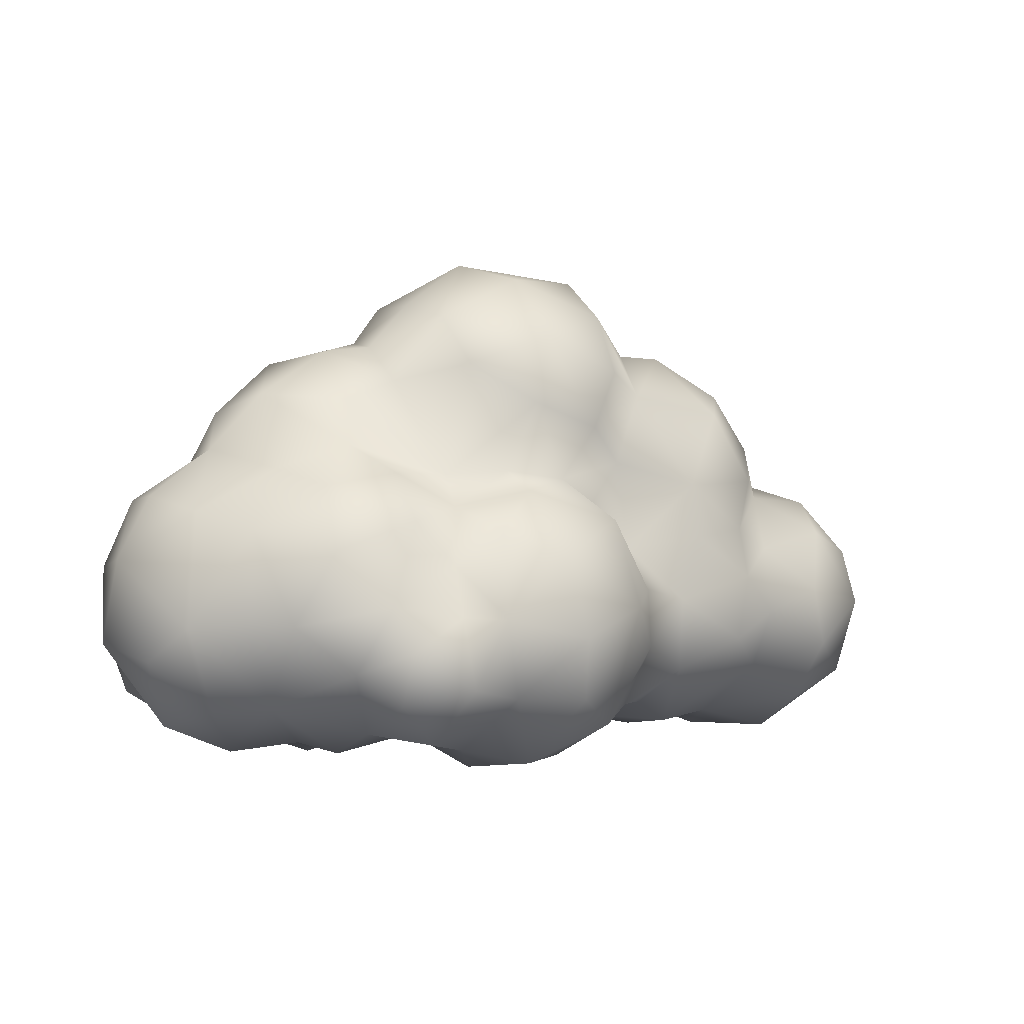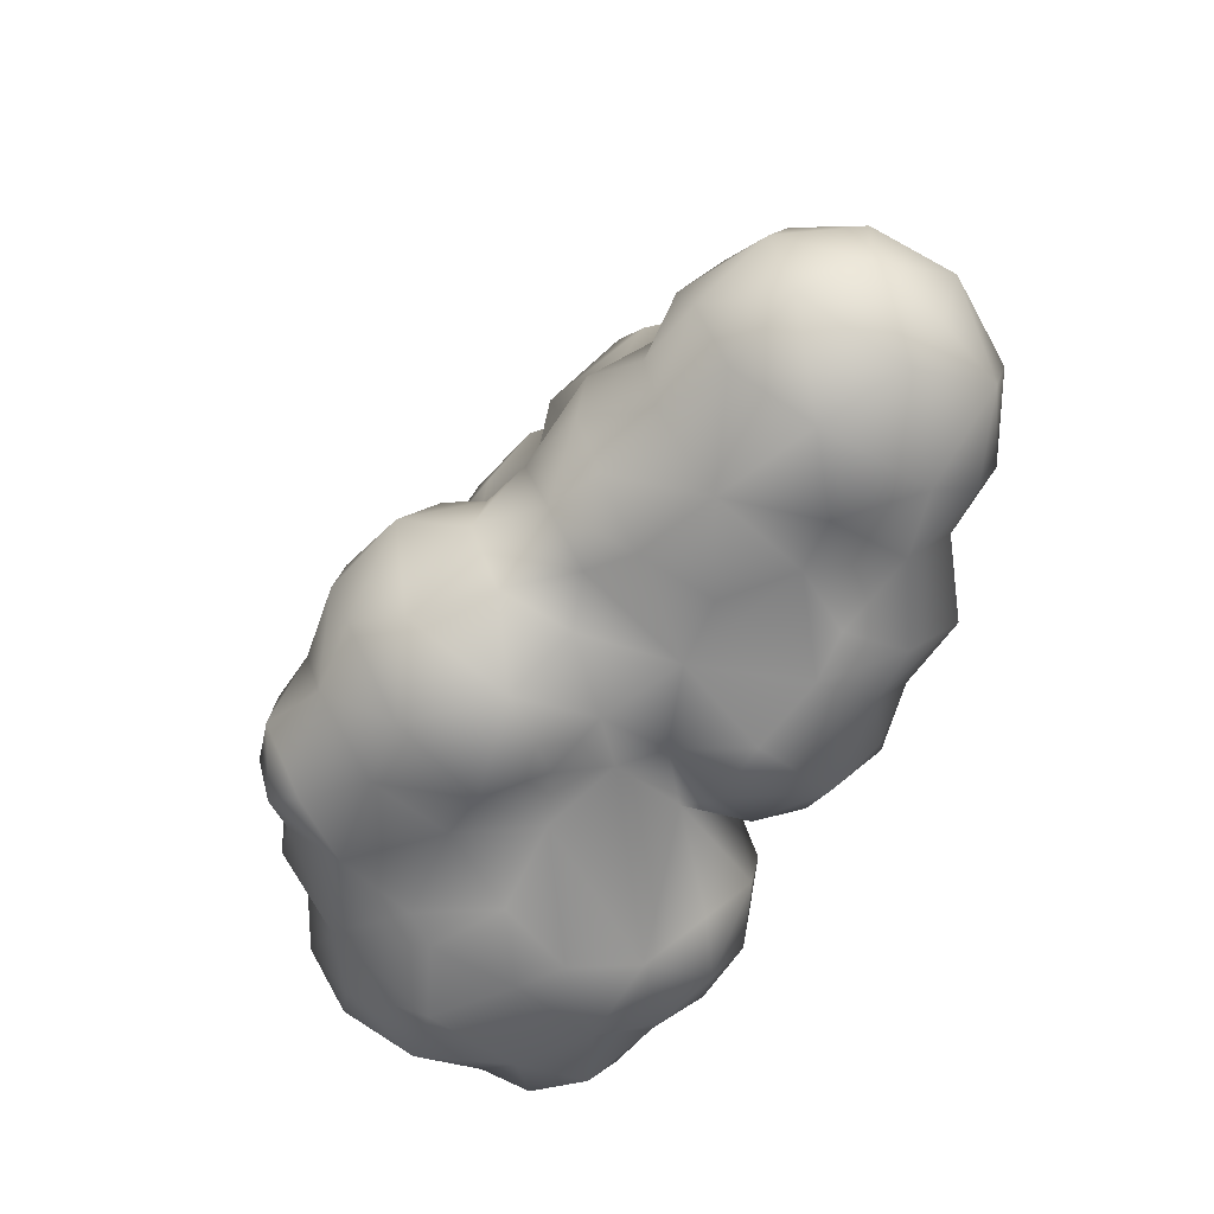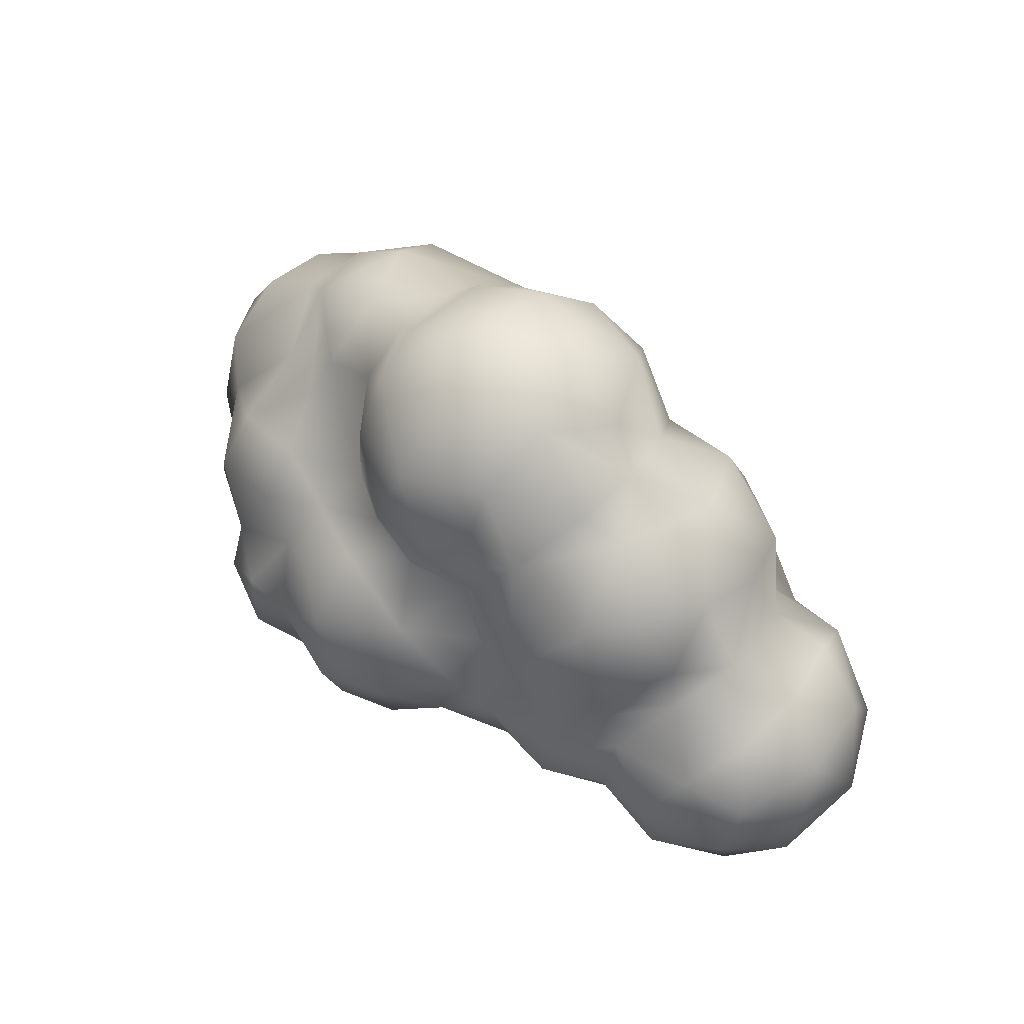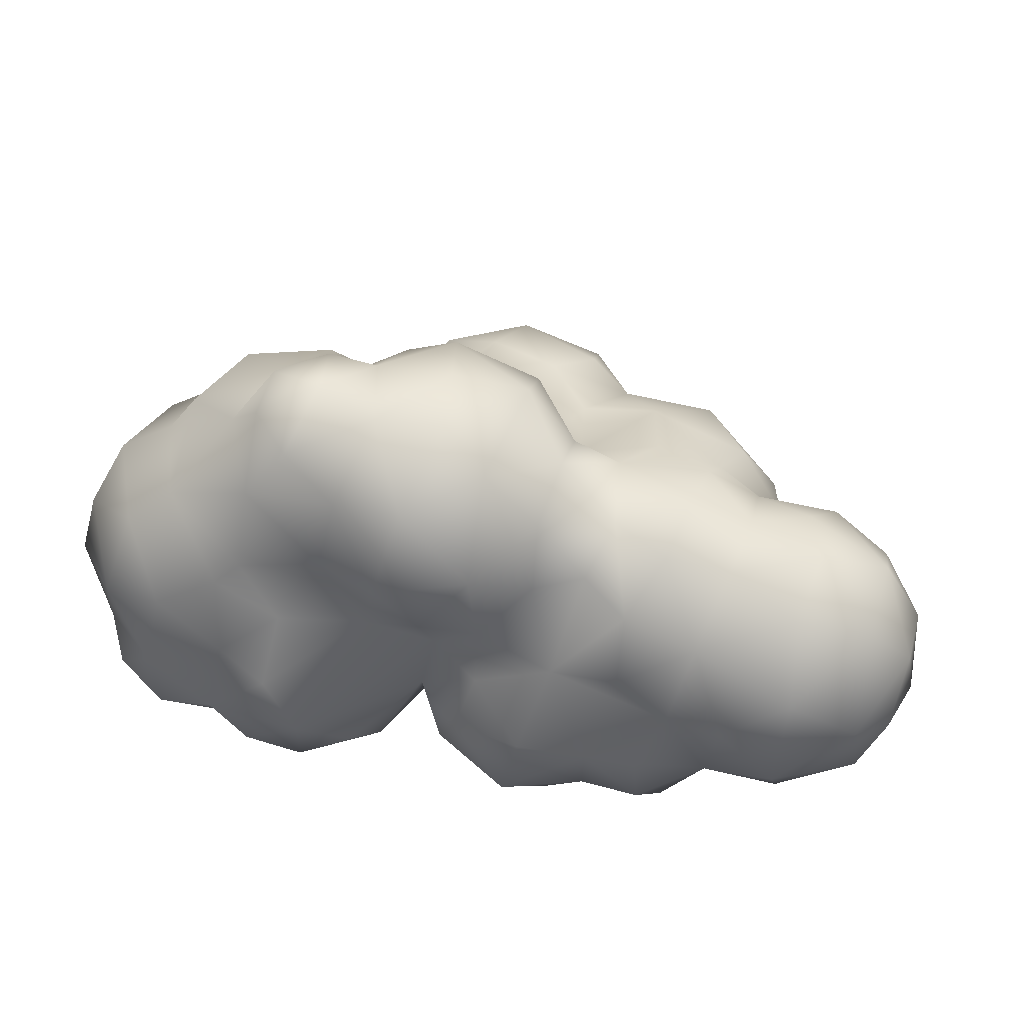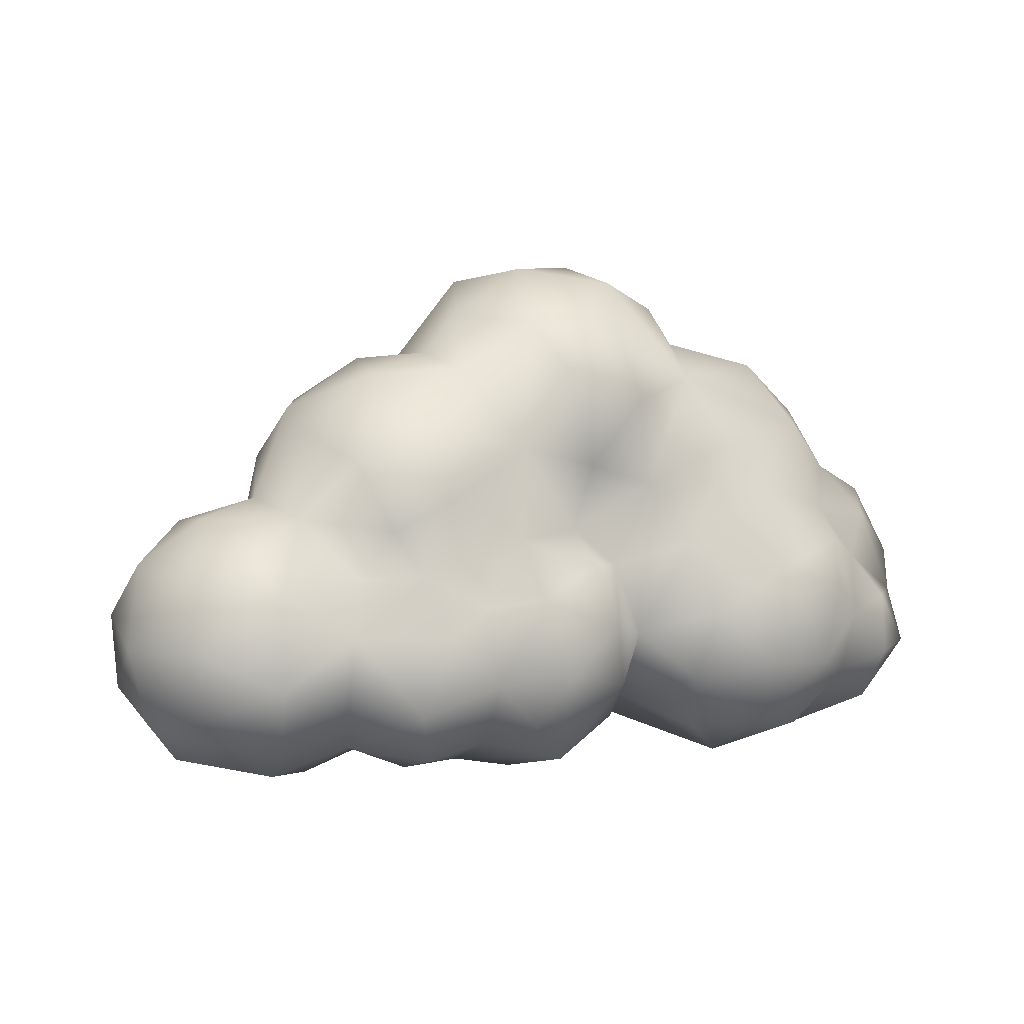
<metadata>
{"format":"obj","ext":"obj","renderer":"f3d","projection":"perspective","resolution":1024,"background":"white","views":[{"elev":0.3,"azim":-25.6,"up":"+Y"},{"elev":-62.7,"azim":62.9,"up":"+Y"},{"elev":59.6,"azim":49.3,"up":"+Y"},{"elev":35.9,"azim":11.4,"up":"+Z"},{"elev":7.3,"azim":155.8,"up":"+Y"}]}
</metadata>
<code>
g Decoration_Cloud_Vanilla_MEDIUM
v 4.89 0.7583 -0.6121
v 5.02 1.075 1.742
v 7.28 1.237 0.662
v 2.688 1.177 -0.8679
v 6.085 2.335 3.333
v 3.62 1.869 2.537
v 4.368 3.009 3.958
v 8.083 2.925 2.666
v 6.542 4.033 4.24
v 10.36 1.731 1.911
v 10.4 0.4511 -0.4529
v 12.59 2.524 1.203
v 12.51 1.304 -1.916
v 10.79 3.666 3.036
v 13.93 3.465 -0.3189
v 13.52 2.641 -2.527
v 8.475 4.858 3.261
v 12.91 5.042 1.962
v 10.31 5.592 3.23
v 14.18 5.128 -2.898
v 14.11 5.838 -0.4029
v 12.64 2.979 -4.68
v 12.51 1.304 -1.916
v 10.02 0.9814 -4.022
v 10.4 0.4511 -0.4529
v 8.286 0.5007 -2.033
v 7.764 1.85 -4.751
v 7.28 1.237 0.662
v 6.473 1.221 -2.313
v 4.89 0.7583 -0.6121
v 2.688 1.177 -0.8679
v 10.12 2.447 -5.571
v 12.86 6.819 1.214
v 13.47 7.546 -1.468
v 11.09 7.553 2.133
v 11.67 8.63 0.2464
v 8.498 7.032 2.762
v 9.222 8.81 0.9404
v 6.94 6.124 4.165
v 7.166 7.729 3.268
v 4.126 5.407 4.597
v 5.075 7.477 3.992
v 11.58 8.968 -2.148
v 9.6 9.432 -1.228
v 8.955 8.991 -3.841
v 12.72 7.293 -4.135
v 10.7 8.37 -4.469
v 12.54 5.188 -5.337
v 10.2 6.962 -5.894
v 10.31 4.093 -6.259
v 8.168 3.873 -6.104
v 7.994 5.592 -6.259
v 7.485 7.22 -5.198
v 6.236 3.181 -7.401
v 5.672 7.311 -6.172
v 6.628 8.743 -5.962
v 5.344 5.592 -7.516
v 7.466 10.8 -5.005
v 4.747 9.695 -6.396
v 8.459 11.65 -2.916
v 3.909 6.315 -6.828
v 3.691 3.906 -7.362
v 2.373 8.263 -6.145
v 1.946 11.06 -5.374
v 4.624 11.77 -5.523
v 6.233 13.42 -2.96
v 8.334 12.29 -0.9197
v 2.253 6.56 -7.484
v 3.329 13.53 -3.472
v 8.842 10.55 0.8861
v 7.79 9.384 2.844
v 4.706 9.221 4.213
v 6.364 11.66 2.902
v 3.363 12.23 2.856
v 7.402 12.37 1.179
v 5.517 13.73 0.2938
v 2.538 7.12 3.661
v 3.913 13.97 -1.625
v 2.201 9.974 3.526
v 4.006 13.77 0.4606
v 2.851 15.2 -1.946
v 1.961 16.21 0.4419
v 1.179 14.93 -4.343
v 1.895 14.86 2.721
v 0.5366 16.67 -1.715
v -2.122 16.68 0.2484
v -0.877 16.08 2.124
v -2.134 16.2 -2.969
v 2.04 12.98 3.658
v -0.6375 14.11 4.092
v 0.9117 11.11 4.387
v -3.686 14.74 2.417
v -0.2352 9.411 4.275
v -1.307 11.87 4.629
v -3.254 13.13 3.73
v -3.987 9.541 3.389
v 1.372 8.594 3.279
v 0.9557 8.079 5.731
v -2.149 9.674 4.155
v -2.022 9.035 5.566
v -5.18 12.61 1.901
v 2.571 5.792 4.99
v 2.484 3.943 5.342
v 1.151 5.339 7.026
v 2.088 1.971 4.273
v -4.36 8.536 4.931
v -1.569 7.023 7.464
v 0.4693 1.58 6.148
v 1.991 1.667 2.016
v 0.2315 0.2646 2.983
v 0.2933 1.132 0.3407
v 0.1914 1.24 -1.717
v -1.334 2.048 -0.9464
v -1.947 2.616 -3.265
v -5.721 0.2999 -4.063
v -1.401 0.3599 0.9706
v -3.535 1.452 -0.001345
v -2.764 -0.04075 2.407
v -1.884 0.3441 5.209
v -6.701 0.1945 -2.151
v -8.994 1.016 -4.147
v -0.9174 2.509 7.261
v -1.128 4.471 7.861
v -3.191 2.588 7.091
v -4.117 0.8355 4.958
v -4.801 1.156 2.371
v -6.325 1.15 -0.07691
v -8.307 0.785 -1.431
v -3.689 5.073 7.499
v -11.14 1.36 -2.775
v -11.11 1.905 -5.059
v -3.408 7.773 6.504
v -12.52 2.311 -3.845
v -12.76 3.738 -4.958
v -4.893 6.717 6.175
v -12.95 3.027 -2.448
v -4.977 2.997 7.911
v -5.293 5.19 7.68
v -5.706 1.228 6.402
v -7.167 1.459 4.562
v -6.941 2.511 6.946
v -6.814 4.133 7.476
v -7.138 5.49 6.696
v -8.07 3.42 5.972
v -10.01 2.297 3.606
v -9.888 4.91 5.54
v -7.302 0.6282 2.316
v -8.271 0.9253 1.28
v -10.24 0.6293 0.3907
v -6.119 8.076 5.998
v -12.31 1.491 -0.05569
v -11.5 2.134 2.498
v -8.729 7.204 6.037
v -6.23 9.572 4.708
v -8.617 9.176 4.82
v -10.64 7.809 3.902
v -10.85 4.975 4.31
v -12.56 4.818 3.434
v -13.37 3.701 1.881
v -7.162 10.49 3.009
v -9.351 9.726 2.256
v -14.18 4.169 -0.5044
v -12.12 8.37 2.838
v -14.03 6.864 0.7265
v -6.87 11.97 2.195
v -12.94 5.331 -3.804
v -9.306 12.16 0.6898
v -10.84 10.37 0.1325
v -6.937 13.64 0.1845
v -13.62 6.544 -2.527
v -12.91 8.873 0.522
v -12.9 8.705 -1.658
v -11.84 8.18 -3.626
v -10.84 9.679 -2.56
v -10.12 11.6 -1.564
v -8.149 13.28 -1.953
v -5.347 13.82 0.1687
v -8.839 11.4 -3.865
v -4.587 13.05 -4.107
v -5.175 14.07 -1.729
v -4.25 15.19 0.6198
v -4.166 15.29 -2.052
v -9.614 8.571 -4.353
v -1.632 14.31 -4.98
v 0.3221 13.39 -5.459
v -2.07 12.5 -5.605
v -0.2321 10.48 -5.824
v -2.476 9.763 -5.311
v -0.1164 8.337 -4.65
v -5.546 10.9 -5.328
v 0.06016 7.386 -6.536
v -6.736 9.386 -5.596
v -3.757 7.766 -5.97
v -1.376 7.127 -5.233
v -2.243 4.844 -5.252
v -0.4986 5.543 -7.167
v 1.404 4.126 -7.911
v -0.8869 3.471 -6.729
v 1.079 1.13 -6.172
v 2.325 2.444 -7.125
v 3.678 1.955 -6.201
v 5.597 1.459 -6.012
v 3.892 0.9686 -4.157
v 5.57 0.8101 -3.963
v 1.747 0.3929 -3.563
v 0.1914 1.24 -1.717
v -0.4696 1.059 -3.574
v -1.947 2.616 -3.265
v -1.249 2.112 -5.1
v -3.695 3.369 -6.53
v -4.238 1.499 -5.274
v -5.721 0.2999 -4.063
v -6.146 1.734 -6.478
v -4.091 5.603 -7.088
v -6.117 3.908 -7.601
v -6.477 7.066 -7.514
v -7.91 1.406 -5.773
v -8.994 1.016 -4.147
v -8.098 3.734 -7.315
v -9.414 3.153 -6.303
v -11.11 1.905 -5.059
v -9.233 7.657 -6.075
v -8.726 6.058 -7.105
v -9.966 5.085 -6.257
v -11.31 3.631 -6.092
v -10.67 6.841 -4.871
v -11.45 5.505 -5.631
g Decoration_Cloud_Vanilla_MEDIUM_0
f 3 2 1
f 4 1 2
f 5 2 3
f 4 2 6
f 7 2 5
f 6 2 7
f 5 3 8
f 7 5 9
f 9 5 8
f 3 10 8
f 3 11 10
f 12 10 11
f 12 11 13
f 10 14 8
f 10 12 14
f 13 15 12
f 13 16 15
f 8 17 9
f 17 8 14
f 12 18 14
f 18 12 15
f 17 14 19
f 14 18 19
f 15 16 20
f 21 18 15
f 21 15 20
f 20 16 22
f 22 16 23
f 22 23 24
f 23 25 24
f 25 26 24
f 27 24 26
f 28 26 25
f 26 28 29
f 27 26 29
f 28 30 29
f 29 30 31
f 22 24 32
f 27 32 24
f 18 21 33
f 21 20 34
f 21 34 33
f 35 18 33
f 35 19 18
f 33 34 36
f 36 35 33
f 35 37 19
f 37 17 19
f 36 38 35
f 38 37 35
f 17 37 39
f 17 39 9
f 37 38 40
f 37 40 39
f 41 9 39
f 41 7 9
f 42 39 40
f 42 41 39
f 36 34 43
f 36 44 38
f 44 36 43
f 45 44 43
f 46 43 34
f 46 34 20
f 45 43 47
f 47 43 46
f 46 20 48
f 48 20 22
f 49 47 46
f 49 46 48
f 49 45 47
f 48 22 50
f 48 50 49
f 22 32 50
f 51 50 32
f 51 32 27
f 49 50 52
f 51 52 50
f 53 45 49
f 52 53 49
f 54 51 27
f 51 54 52
f 52 55 53
f 56 45 53
f 53 55 56
f 57 52 54
f 57 55 52
f 58 45 56
f 56 55 59
f 59 58 56
f 60 45 58
f 44 45 60
f 61 55 57
f 57 54 62
f 61 57 62
f 63 55 61
f 55 63 59
f 59 63 64
f 59 65 58
f 64 65 59
f 58 66 60
f 58 65 66
f 67 44 60
f 66 67 60
f 68 61 62
f 61 68 63
f 64 69 65
f 69 66 65
f 70 44 67
f 38 44 70
f 38 70 71
f 40 38 71
f 72 40 71
f 40 72 42
f 70 73 71
f 73 72 71
f 73 74 72
f 67 75 70
f 70 75 73
f 67 76 75
f 73 75 76
f 76 67 66
f 76 74 73
f 77 42 72
f 77 41 42
f 78 76 66
f 69 78 66
f 79 72 74
f 77 72 79
f 76 80 74
f 78 80 76
f 81 78 69
f 80 78 82
f 81 82 78
f 83 81 69
f 83 69 64
f 74 80 84
f 80 82 84
f 81 83 85
f 85 82 81
f 86 82 85
f 87 84 82
f 82 86 87
f 88 85 83
f 86 85 88
f 74 84 89
f 84 87 90
f 84 90 89
f 74 89 91
f 90 91 89
f 79 74 91
f 92 87 86
f 90 87 92
f 93 79 91
f 90 94 91
f 94 93 91
f 92 95 90
f 95 94 90
f 94 95 96
f 79 93 97
f 79 97 77
f 77 97 98
f 97 93 98
f 93 94 99
f 94 96 99
f 100 93 99
f 93 100 98
f 92 101 95
f 95 101 96
f 102 77 98
f 102 41 77
f 41 102 103
f 7 41 103
f 98 104 102
f 103 102 104
f 7 103 105
f 7 105 6
f 96 106 99
f 100 99 106
f 98 100 107
f 104 98 107
f 108 105 103
f 103 104 108
f 6 105 109
f 6 109 4
f 109 105 110
f 110 105 108
f 109 111 4
f 109 110 111
f 4 111 112
f 112 111 113
f 114 112 113
f 114 113 115
f 111 116 113
f 111 110 116
f 113 117 115
f 113 116 117
f 110 118 116
f 117 116 118
f 108 119 110
f 110 119 118
f 120 115 117
f 121 115 120
f 108 122 119
f 104 122 108
f 123 122 104
f 107 123 104
f 124 119 122
f 124 122 123
f 118 119 125
f 125 119 124
f 117 118 126
f 126 118 125
f 127 120 117
f 117 126 127
f 120 128 121
f 128 120 127
f 129 123 107
f 124 123 129
f 121 128 130
f 121 130 131
f 132 129 107
f 107 100 132
f 132 100 106
f 131 130 133
f 134 131 133
f 135 129 132
f 106 135 132
f 133 130 136
f 134 133 136
f 124 129 137
f 129 135 138
f 138 137 129
f 124 137 139
f 124 139 125
f 140 125 139
f 126 125 140
f 141 139 137
f 140 139 141
f 142 137 138
f 137 142 141
f 138 135 143
f 138 143 142
f 142 144 141
f 141 144 140
f 143 144 142
f 145 140 144
f 145 144 146
f 144 143 146
f 126 140 147
f 145 147 140
f 126 147 127
f 127 147 148
f 148 147 145
f 127 148 128
f 128 148 149
f 148 145 149
f 128 149 130
f 150 143 135
f 106 150 135
f 130 149 151
f 130 151 136
f 152 149 145
f 152 151 149
f 153 143 150
f 153 146 143
f 154 150 106
f 106 96 154
f 150 155 153
f 150 154 155
f 153 156 146
f 155 156 153
f 146 157 145
f 156 157 146
f 145 157 158
f 152 145 158
f 156 158 157
f 151 152 159
f 158 159 152
f 160 154 96
f 155 154 160
f 156 155 161
f 155 160 161
f 162 151 159
f 136 151 162
f 156 163 158
f 156 161 163
f 159 158 164
f 164 162 159
f 164 158 163
f 165 160 96
f 101 165 96
f 136 162 166
f 134 136 166
f 161 160 167
f 167 160 165
f 168 163 161
f 168 161 167
f 165 101 169
f 169 167 165
f 162 164 170
f 166 162 170
f 163 171 164
f 163 168 171
f 172 164 171
f 172 170 164
f 171 168 172
f 170 172 173
f 173 166 170
f 172 168 174
f 173 172 174
f 167 175 168
f 175 174 168
f 175 167 176
f 167 169 176
f 177 169 101
f 92 177 101
f 178 174 175
f 178 175 176
f 178 176 179
f 176 180 179
f 169 180 176
f 169 177 180
f 92 181 177
f 177 181 180
f 92 86 181
f 181 182 180
f 181 86 182
f 182 179 180
f 182 86 88
f 88 179 182
f 178 183 174
f 173 174 183
f 184 179 88
f 88 83 184
f 184 83 185
f 64 185 83
f 184 185 186
f 184 186 179
f 185 64 187
f 187 186 185
f 179 186 188
f 187 188 186
f 187 64 189
f 187 189 188
f 63 189 64
f 178 179 190
f 190 179 188
f 191 189 63
f 191 63 68
f 190 192 178
f 178 192 183
f 188 193 190
f 190 193 192
f 189 194 188
f 189 191 194
f 188 194 193
f 194 195 193
f 191 196 194
f 68 196 191
f 196 195 194
f 68 197 196
f 62 197 68
f 196 198 195
f 197 198 196
f 197 199 198
f 62 200 197
f 199 197 200
f 201 200 62
f 201 199 200
f 62 54 201
f 201 54 202
f 27 202 54
f 201 202 203
f 201 203 199
f 202 27 204
f 202 204 203
f 204 27 29
f 203 204 29
f 31 203 29
f 205 203 31
f 203 205 199
f 206 205 31
f 207 205 206
f 199 205 207
f 208 207 206
f 209 199 207
f 209 207 208
f 199 209 198
f 195 198 209
f 209 208 195
f 210 195 208
f 210 208 211
f 211 208 212
f 213 211 212
f 210 211 213
f 195 210 214
f 193 195 214
f 214 210 215
f 215 210 213
f 193 214 216
f 216 214 215
f 216 192 193
f 212 217 213
f 217 212 218
f 215 213 219
f 219 213 217
f 215 219 216
f 217 218 220
f 220 219 217
f 218 221 220
f 222 192 216
f 222 183 192
f 223 216 219
f 222 216 223
f 223 219 224
f 219 220 224
f 222 223 224
f 220 221 225
f 224 220 225
f 221 134 225
f 183 222 226
f 222 224 226
f 173 183 226
f 173 226 166
f 227 224 225
f 227 225 134
f 227 134 166
f 226 227 166
f 226 224 227

</code>
